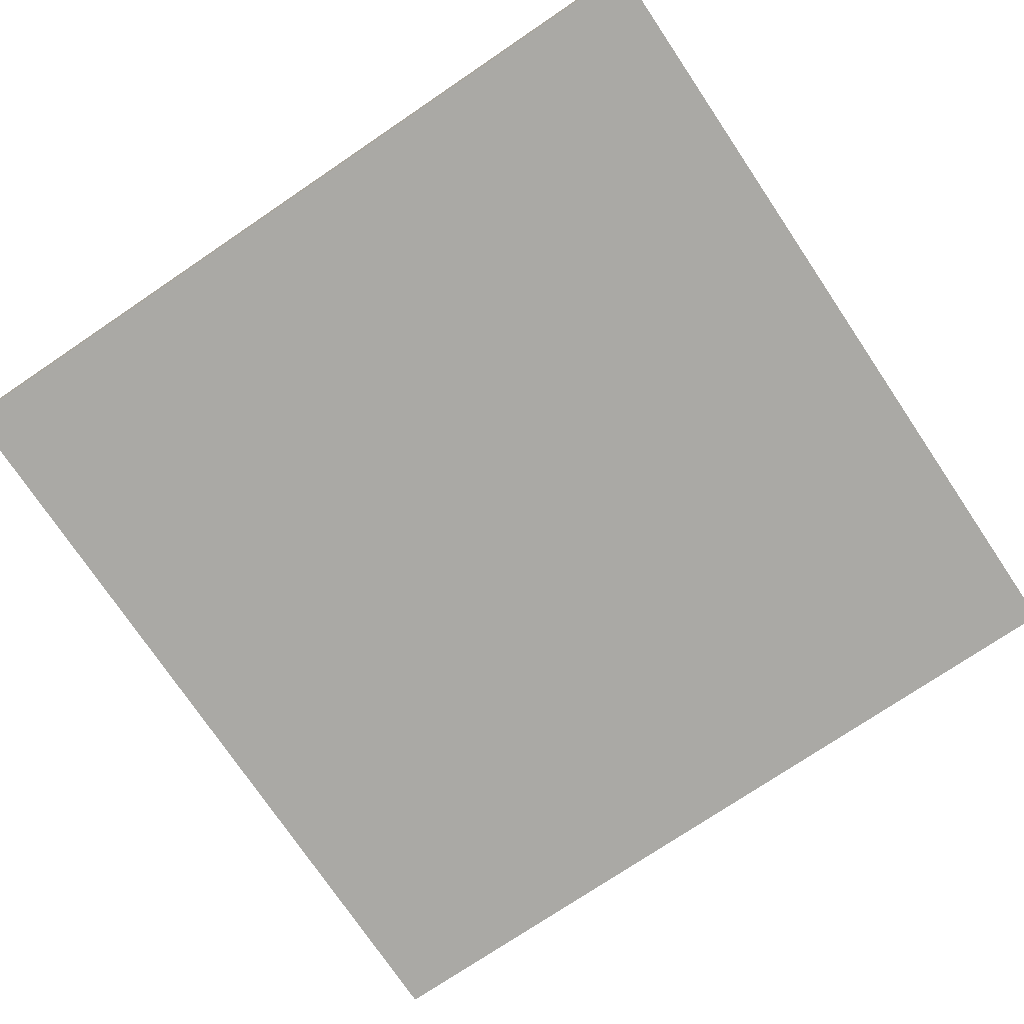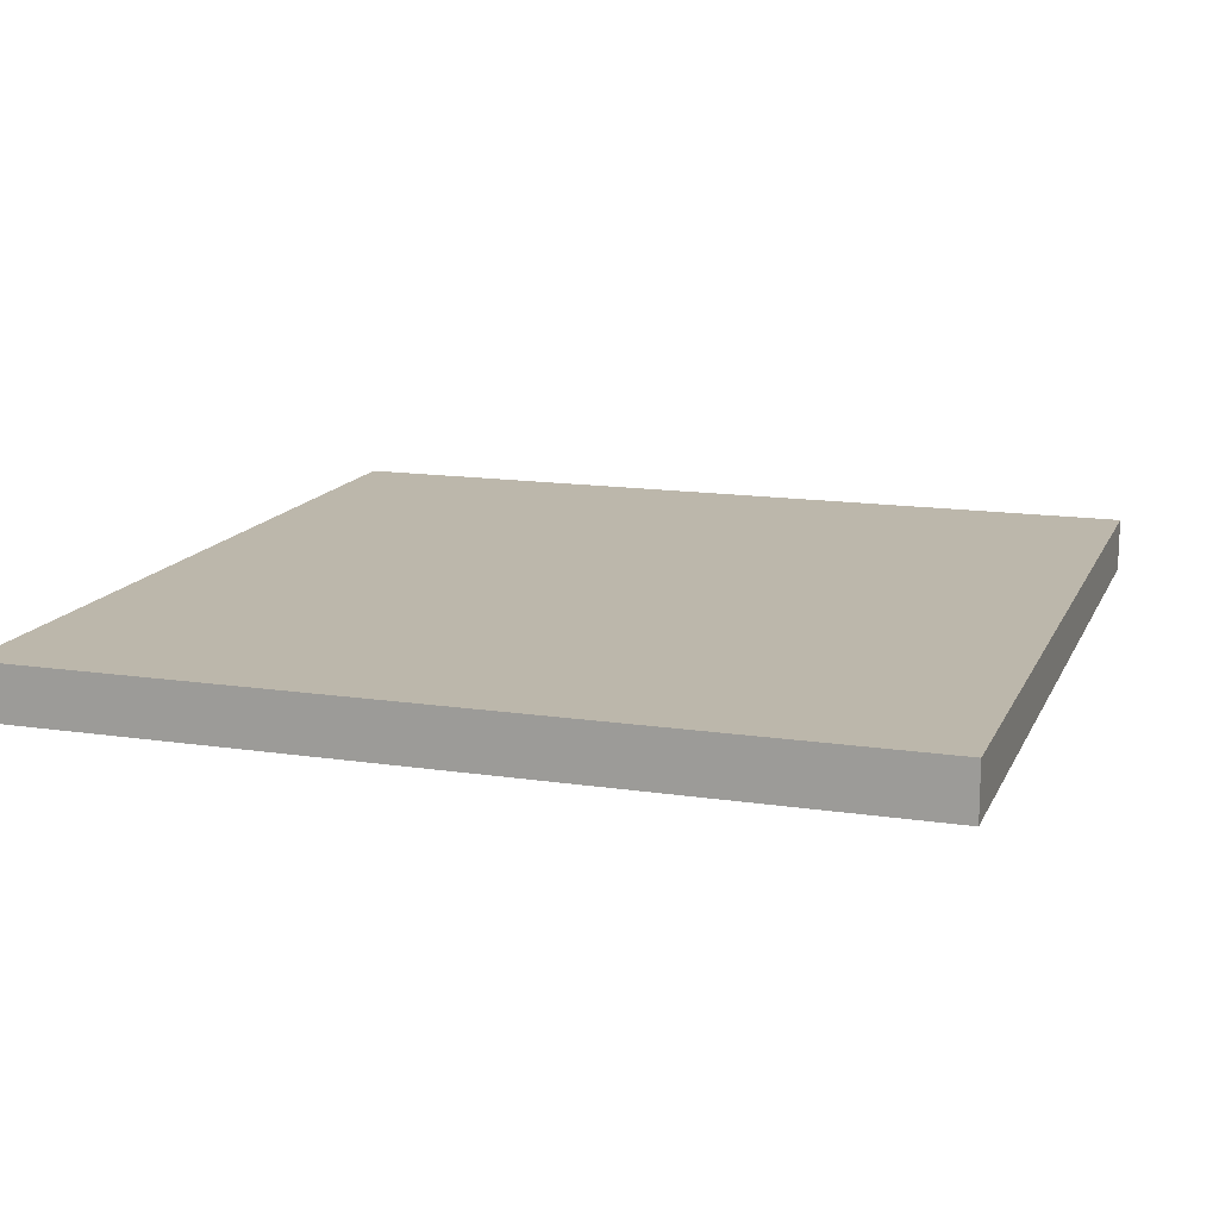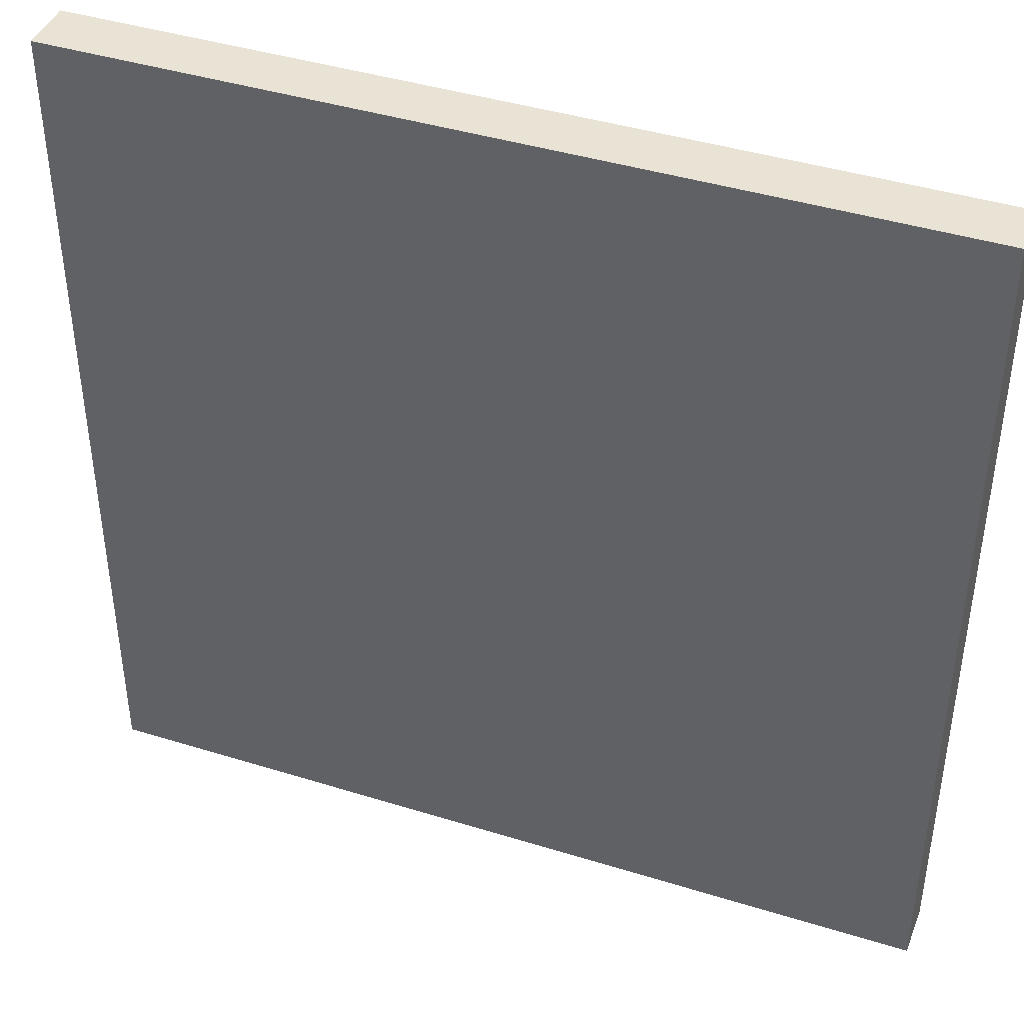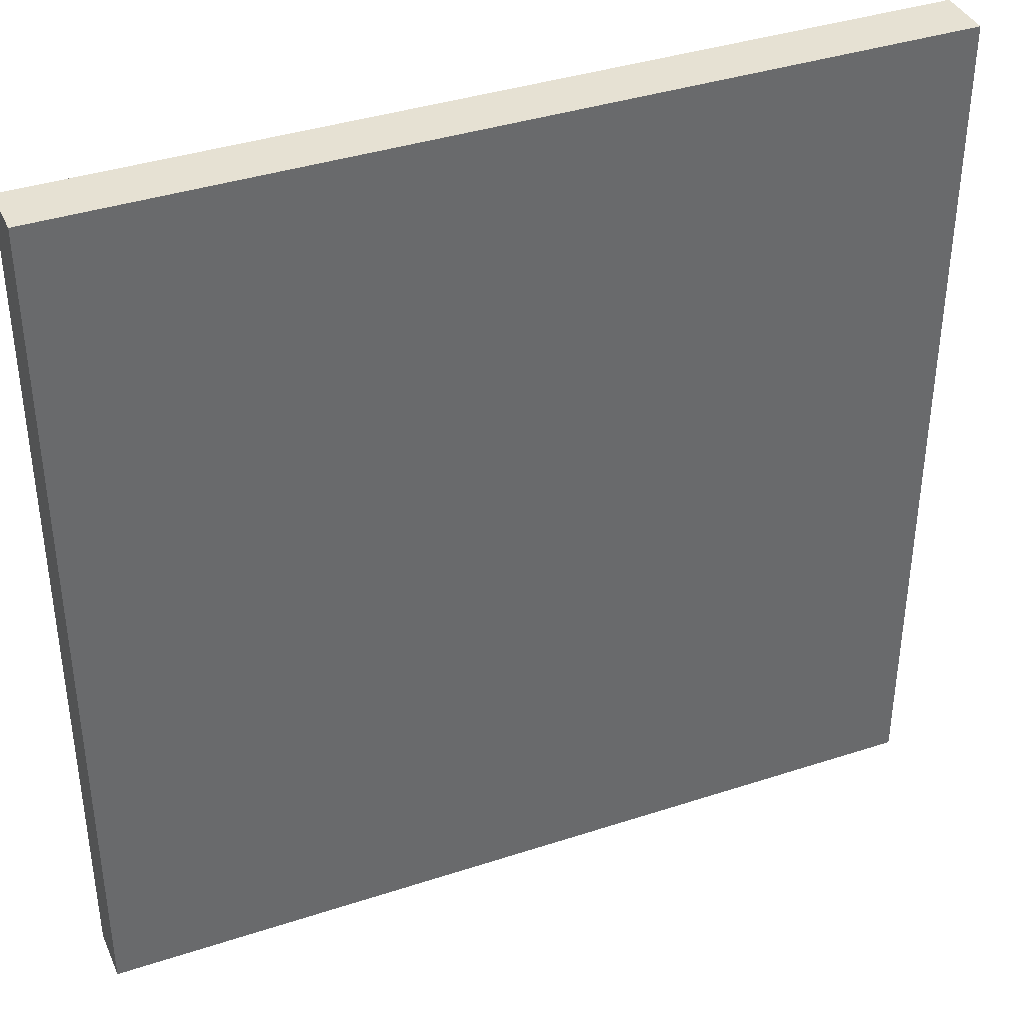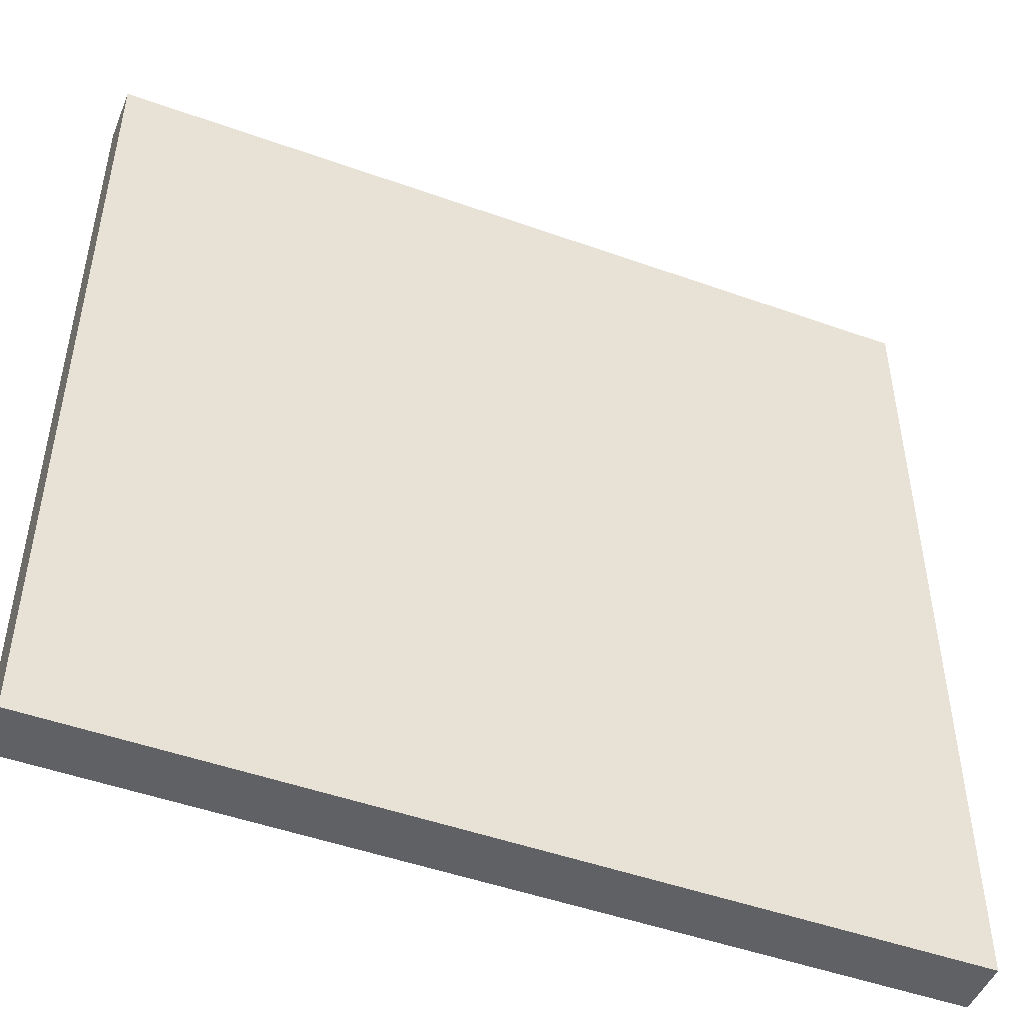
<metadata>
{"format":"obj","ext":"obj","renderer":"f3d","projection":"perspective","resolution":1024,"background":"white","views":[{"elev":-75.4,"azim":-56.0,"up":"+Z"},{"elev":14.5,"azim":-161.9,"up":"+Z"},{"elev":42.0,"azim":20.5,"up":"+Y"},{"elev":38.6,"azim":157.6,"up":"+Y"},{"elev":-48.4,"azim":158.2,"up":"+Y"}]}
</metadata>
<code>
o obj_0
v -50 		20 		0
v -50 		0 		0
v -40 		-30 		0
v -40 		-70 		0
v -60 		-60 		10
v -60 		-70 		10
v -60 		60 		10
v -60 		-30 		10
v -50 		0 		10
v -50 		20 		10
v -60 		-70 		0
v -60 		-60 		0
v -60 		-30 		0
v -60 		60 		0
v -70 		70 		10
v -70 		-60 		10
v -70 		-70 		10
v -70 		-60 		0
v -70 		70 		0
v -70 		-70 		0
v -80 		-80 		0
v -80 		-80 		10
v -80 		80 		10
v -80 		80 		0
v 20 		20 		10
v 10 		10 		10
v 20 		10 		10
v 10 		0 		10
v 20 		-40 		10
v 20 		-60 		10
v 20 		20 		0
v 20 		10 		0
v 10 		10 		0
v 10 		0 		0
v 20 		-40 		0
v 20 		-60 		0
v 40 		-70 		10
v 30 		20 		0
v 30 		0 		0
v 40 		-30 		0
v 40 		-70 		0
v 30 		20 		10
v 30 		0 		10
v 70 		-70 		0
v 70 		70 		0
v 60 		60 		10
v 50 		20 		10
v 50 		0 		10
v 60 		-30 		10
v 60 		-30 		0
v 50 		0 		0
v 50 		20 		0
v 60 		60 		0
v 40 		-30 		10
v -10 		10 		10
v -10 		0 		10
v -10 		10 		0
v -10 		0 		0
v -20 		20 		10
v -20 		10 		10
v -20 		-40 		10
v -20 		-60 		10
v -20 		20 		0
v -20 		10 		0
v -20 		-40 		0
v -20 		-60 		0
v -30 		20 		10
v -30 		0 		10
v -30 		20 		0
v -30 		0 		0
v -40 		-30 		10
v -40 		-70 		10
v 80 		-80 		10
v 80 		-80 		0
v 80 		80 		0
v 80 		80 		10
v 70 		-70 		10
v 70 		70 		10
g group_0_2829873
f 47 42 48
f 51 39 38
f 51 38 52
f 48 42 43
f 69 70 1
f 2 1 70
f 67 10 9
f 67 9 68
g group_0_11593967
f 4 21 11
f 6 17 22
f 21 20 11
f 23 24 21
f 23 21 22
f 17 16 22
f 15 23 16
f 22 16 23
f 21 24 18
f 18 20 21
f 19 18 24
f 4 41 21
f 44 74 41
f 76 23 15
f 76 75 23
f 37 72 22
f 72 6 22
f 19 24 45
f 75 45 24
f 75 24 23
f 73 74 76
f 74 75 76
f 77 37 73
f 76 77 73
f 76 78 77
f 21 41 74
f 75 74 45
f 44 45 74
f 74 73 21
f 22 21 73
f 22 73 37
f 76 15 78
g group_0_14860437
f 9 10 8
f 7 8 10
f 14 1 13
f 1 2 13
f 13 2 3
f 25 26 27
f 32 33 31
f 26 56 28
f 25 42 46
f 43 28 29
f 49 48 54
f 29 54 43
f 29 37 54
f 37 29 30
f 72 37 30
f 63 53 31
f 35 41 36
f 40 41 35
f 36 41 4
f 48 49 47
f 46 47 49
f 50 40 51
f 50 51 52
f 50 52 53
f 53 52 38
f 38 31 53
f 40 39 51
f 33 63 31
f 34 57 33
f 58 57 34
f 40 35 39
f 39 35 34
f 65 34 35
f 42 47 46
f 43 54 48
f 59 46 7
f 55 25 59
f 26 25 55
f 26 55 56
f 58 34 65
f 60 55 59
f 46 59 25
f 29 56 61
f 28 56 29
f 30 62 72
f 33 57 63
f 57 64 63
f 3 70 65
f 36 4 66
f 10 67 7
f 59 7 67
f 71 61 68
f 56 68 61
f 61 71 62
f 69 14 63
f 58 65 70
f 8 71 9
f 68 9 71
f 71 72 62
f 53 63 14
f 14 69 1
f 3 2 70
f 4 3 65
f 66 4 65
g group_0_15277357
f 5 16 17
f 5 17 6
f 11 20 18
f 11 18 12
g group_0_15708628
f 65 35 36
f 30 29 61
f 36 66 65
f 30 61 62
g group_0_16448250
f 4 11 12
f 15 16 8
f 8 7 15
f 14 13 19
f 18 19 13
f 3 12 13
f 18 13 12
f 3 4 12
f 27 26 28
f 34 33 32
f 42 25 27
f 28 43 27
f 42 27 43
f 38 32 31
f 39 34 32
f 39 32 38
f 37 49 54
f 50 41 40
f 68 56 60
f 55 60 56
f 58 70 64
f 58 64 57
f 7 46 15
f 59 67 60
f 60 67 68
f 64 70 69
f 64 69 63
f 19 45 14
f 53 14 45
f 6 72 5
f 71 5 72
f 16 5 8
f 71 8 5
f 78 15 46
f 49 37 77
f 77 78 49
f 46 49 78
f 44 41 50
f 44 50 45
f 53 45 50

</code>
